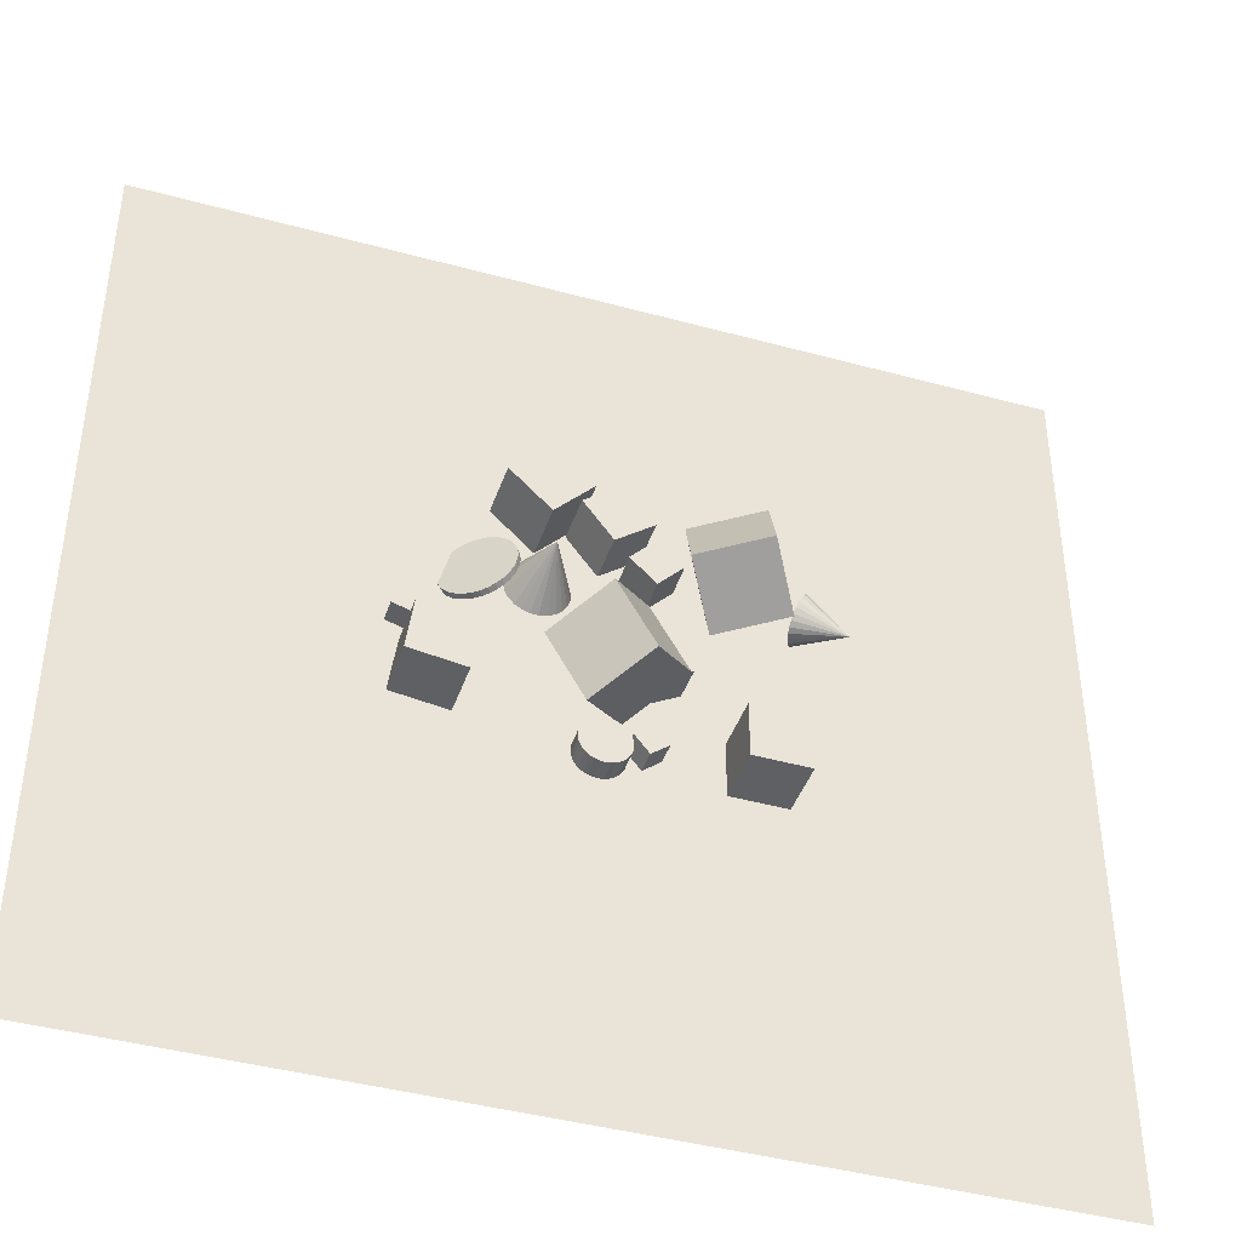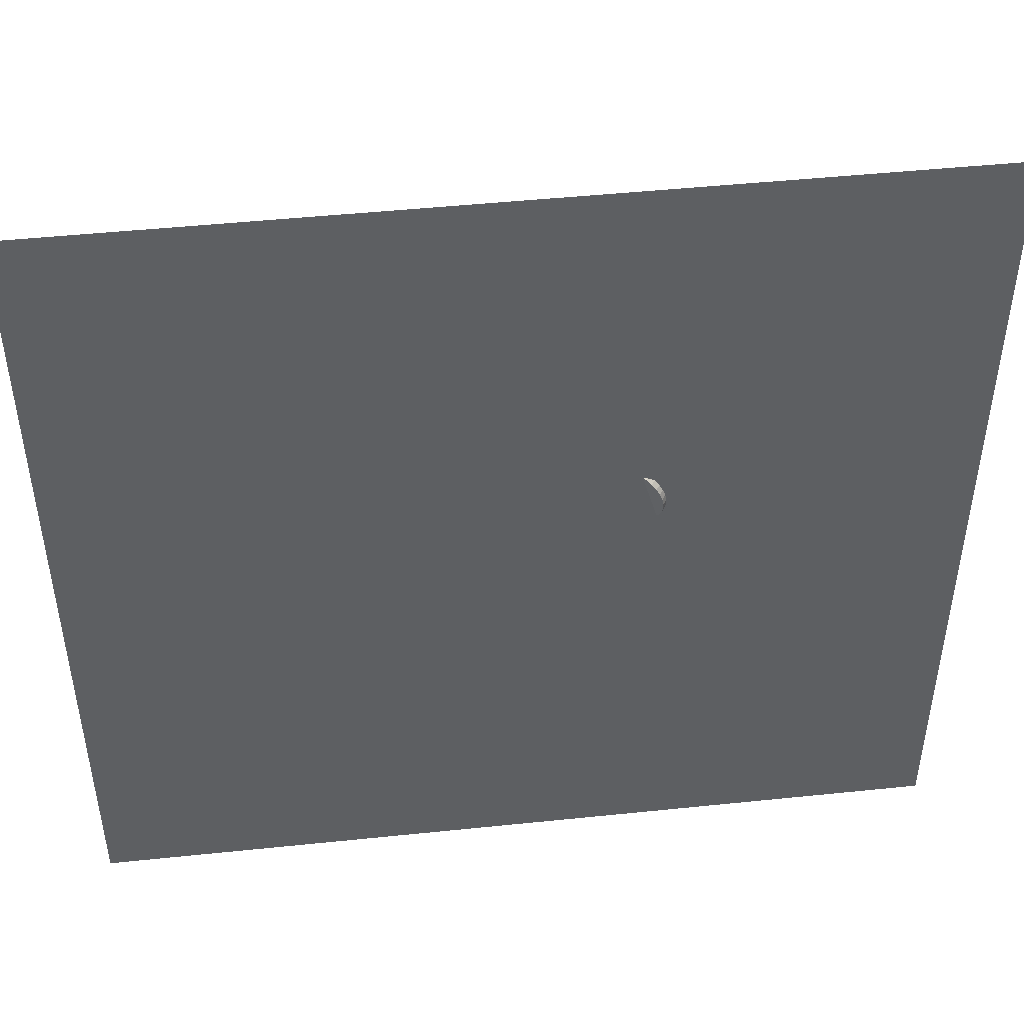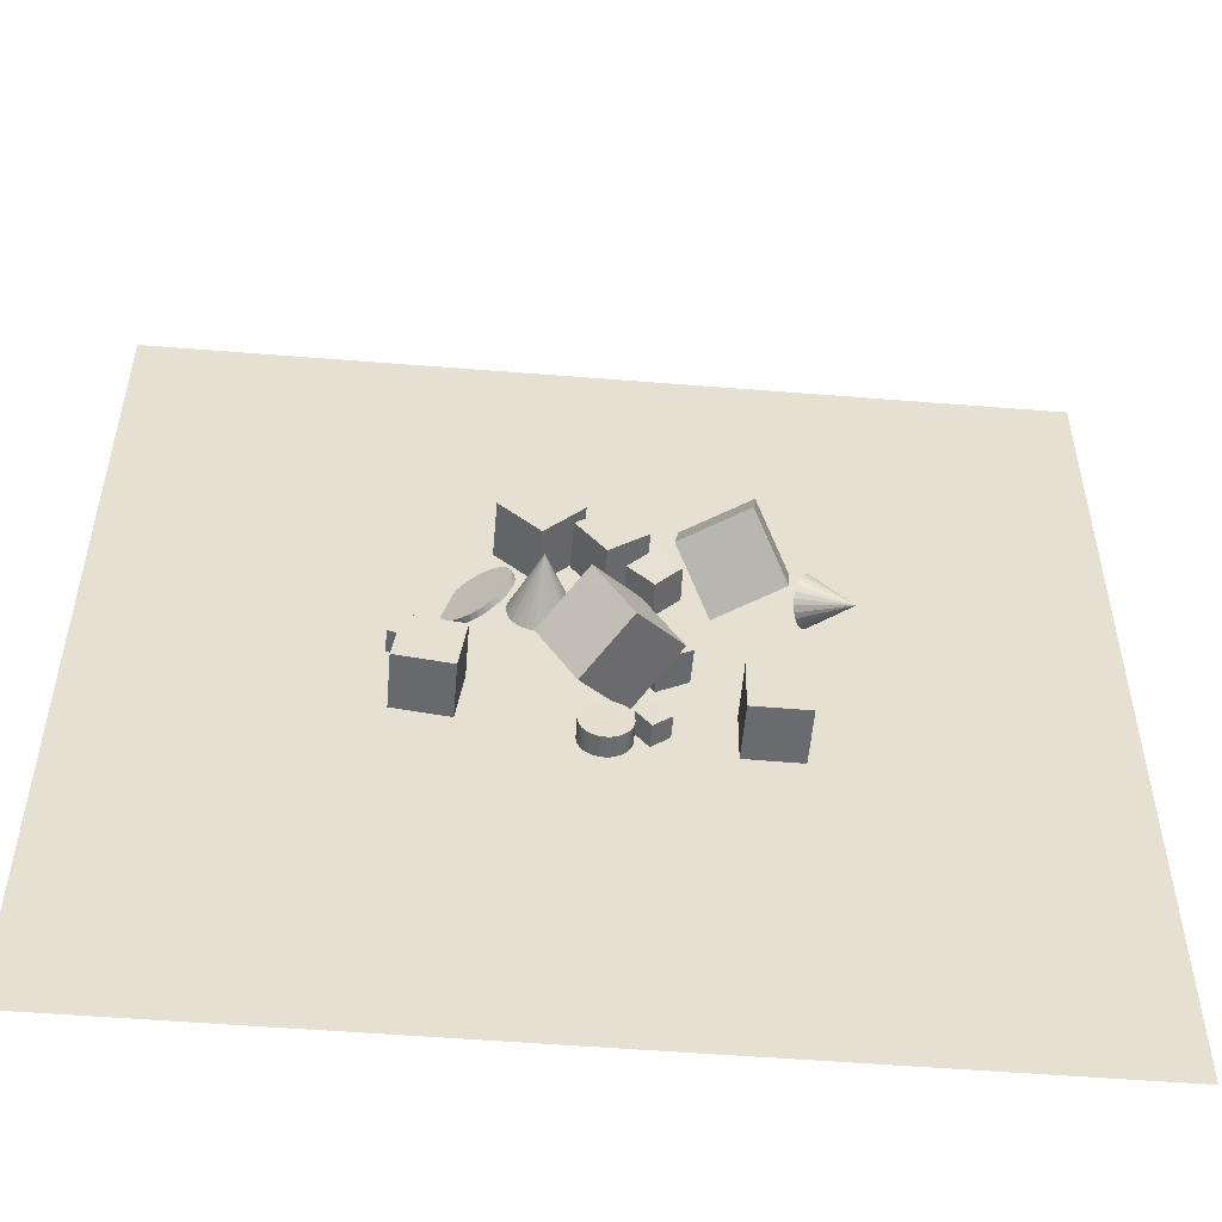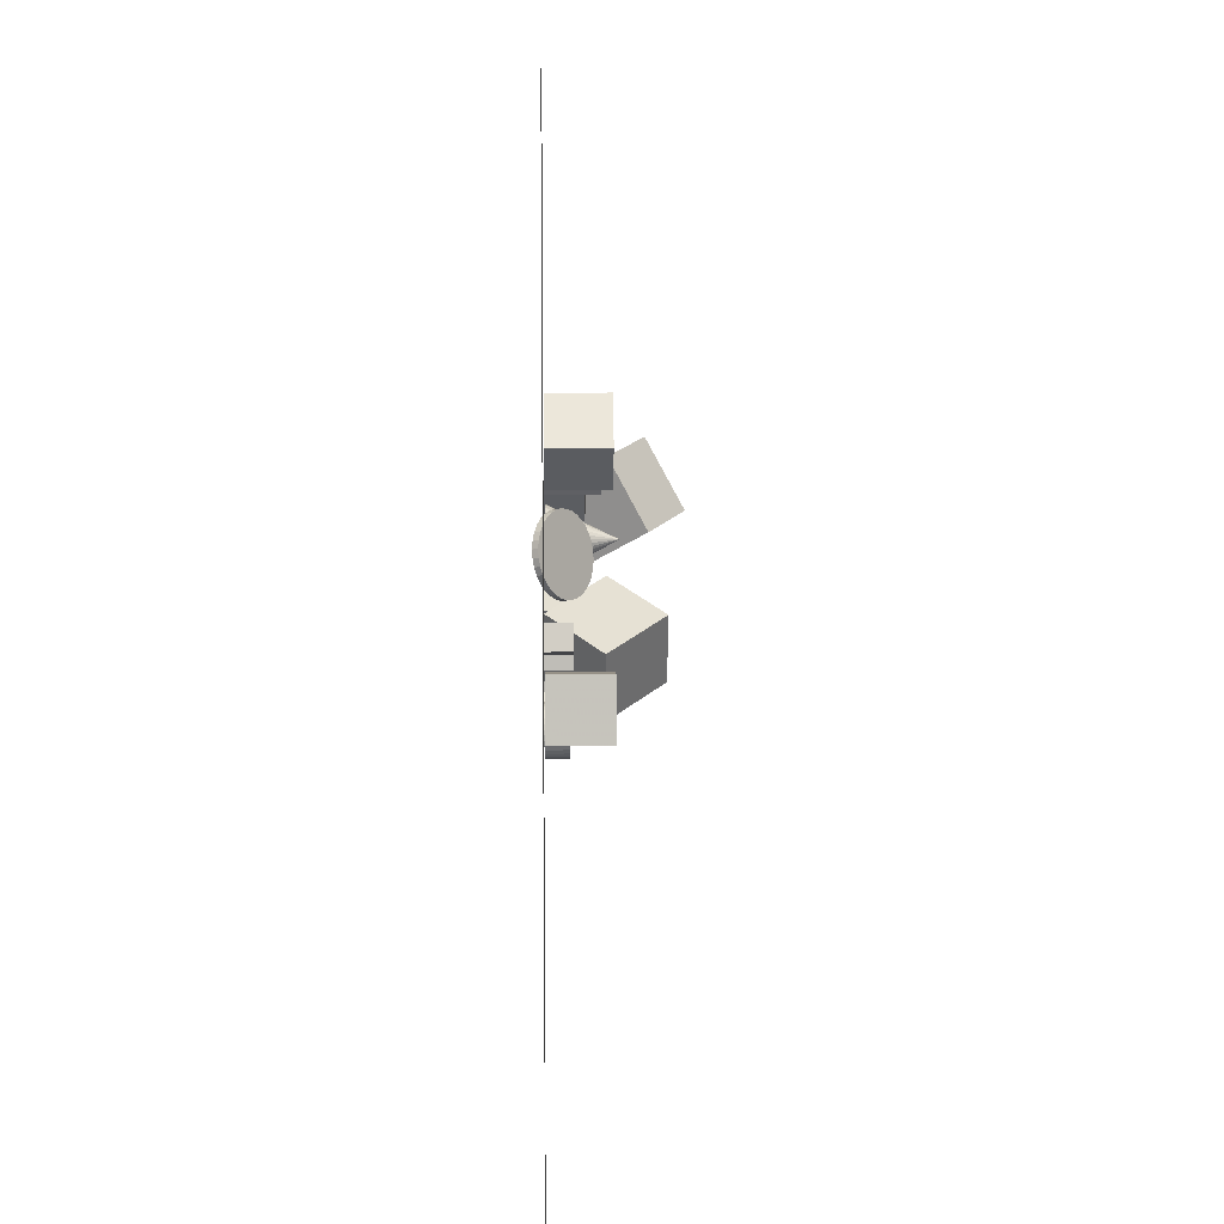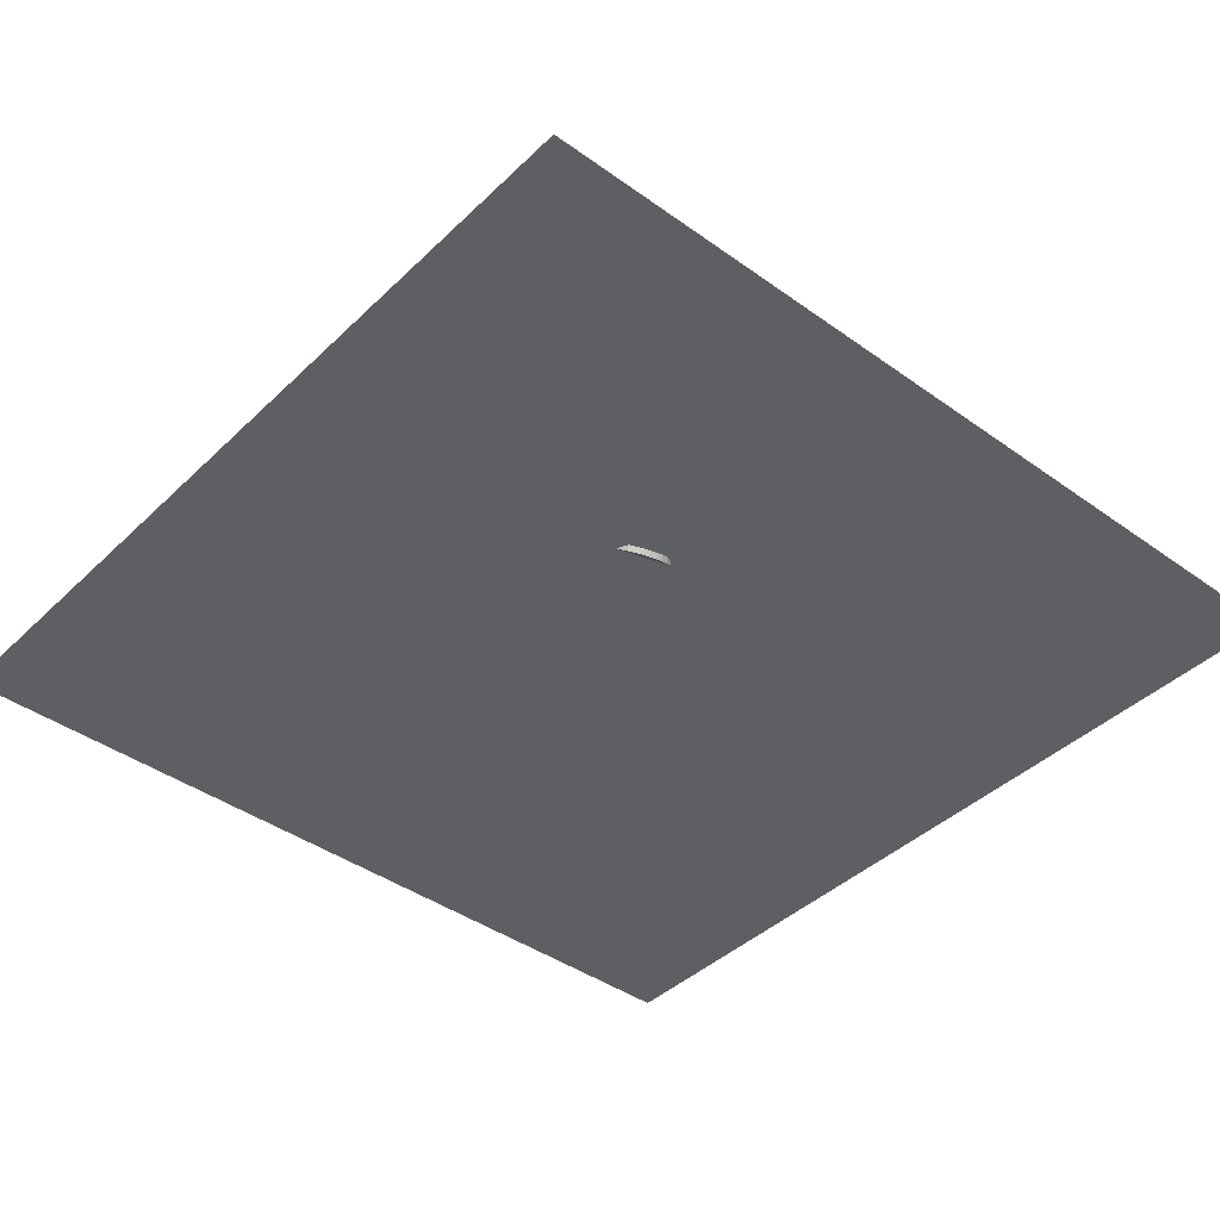
<metadata>
{"format":"obj","ext":"obj","renderer":"f3d","projection":"perspective","resolution":1024,"background":"white","views":[{"elev":-42.1,"azim":-18.2,"up":"+Y"},{"elev":47.4,"azim":173.3,"up":"+Y"},{"elev":-53.2,"azim":-4.9,"up":"+Y"},{"elev":8.8,"azim":-91.4,"up":"+Y"},{"elev":-41.3,"azim":-131.0,"up":"+Z"}]}
</metadata>
<code>
v -1.121 13.82 -2.466
v -1.225 13.51 -2.461
v -1.405 13.24 -2.457
v -1.65 13.02 -2.455
v -1.943 12.87 -2.455
v -2.263 12.81 -2.457
v -2.59 12.82 -2.46
v -2.378 14.11 0.02554
v -2.901 12.93 -2.466
v -3.174 13.11 -2.472
v -3.392 13.35 -2.479
v -3.538 13.65 -2.486
v -3.604 13.97 -2.493
v -3.585 14.29 -2.5
v -3.481 14.6 -2.505
v -3.301 14.88 -2.508
v -3.056 15.09 -2.51
v -2.763 15.24 -2.51
v -2.442 15.31 -2.508
v -2.116 15.29 -2.505
v -1.805 15.18 -2.5
v -1.532 15 -2.493
v -1.314 14.76 -2.486
v -1.168 14.47 -2.479
v -1.102 14.15 -2.472
f 24 8 25
f 1 8 2
f 23 8 24
f 22 8 23
f 21 8 22
f 20 8 21
f 19 8 20
f 18 8 19
f 17 8 18
f 16 8 17
f 15 8 16
f 14 8 15
f 13 8 14
f 12 8 13
f 11 8 12
f 10 8 11
f 9 8 10
f 7 8 9
f 6 8 7
f 5 8 6
f 4 8 5
f 3 8 4
f 25 8 1
f 2 8 3
f 9 21 4
f 25 1 4
f 2 3 4
f 4 5 9
f 6 7 5
f 9 10 11
f 11 12 9
f 13 14 15
f 15 16 17
f 17 18 21
f 19 20 21
f 21 22 23
f 23 24 25
f 1 2 4
f 5 7 9
f 9 12 13
f 13 15 9
f 18 19 21
f 21 23 25
f 25 4 21
f 9 15 17
f 17 21 9
v 2.747 15.33 -2.483
v 1.708 16.35 -2.494
v 2.692 15.29 -1.027
v 1.653 16.31 -1.038
v 1.726 14.29 -2.551
v 0.6869 15.31 -2.561
v 1.671 14.25 -1.095
v 0.632 15.27 -1.105
f 27 29 28
f 29 33 32
f 31 30 32
f 27 26 30
f 28 32 30
f 33 29 27
f 26 27 28
f 28 29 32
f 33 31 32
f 31 27 30
f 26 28 30
f 31 33 27
v 1.723 9.845 -2.545
v 1.729 9.838 -1.088
v 1.02 11.12 -2.536
v 1.026 11.12 -1.079
v 3 10.55 -2.547
v 3.006 10.54 -1.09
v 2.297 11.82 -2.538
v 2.303 11.82 -1.081
f 37 36 34
f 41 40 36
f 39 38 40
f 35 34 38
f 36 40 38
f 41 37 35
f 35 37 34
f 37 41 36
f 41 39 40
f 39 35 38
f 34 36 38
f 39 41 35
v 2.465 16.43 -0.2845
v 2.144 13.77 1.17
v 5.132 16.89 1.131
v 4.811 14.22 2.586
v 3.916 15.01 -2.564
v 3.595 12.35 -1.109
v 6.583 15.47 -1.149
v 6.262 12.8 0.3062
f 43 45 44
f 45 49 48
f 47 46 48
f 43 42 46
f 42 44 48
f 49 45 43
f 42 43 44
f 44 45 48
f 49 47 48
f 47 43 46
f 46 42 48
f 47 49 43
v -2.638 10.2 -0.4493
v -1.104 7.563 -0.4348
v -0.8243 11.27 1.762
v 0.7098 8.63 1.777
v -0.7205 11.31 -2.553
v 0.8136 8.666 -2.538
v 1.093 12.37 -0.3412
v 2.627 9.733 -0.3267
f 53 52 50
f 57 56 52
f 55 54 56
f 51 50 54
f 52 56 54
f 55 57 53
f 51 53 50
f 53 57 52
f 57 55 56
f 55 51 54
f 50 52 54
f 51 55 53
v -6.713 11.3 -2.543
v -6.776 10.36 -2.55
v -6.717 11.29 -1.598
v -6.78 10.35 -1.605
v -5.77 11.24 -2.54
v -5.833 10.29 -2.547
v -5.775 11.23 -1.595
v -5.838 10.29 -1.602
f 61 60 58
f 65 64 60
f 63 62 64
f 63 59 58
f 60 64 62
f 63 65 61
f 59 61 58
f 61 65 60
f 65 63 64
f 62 63 58
f 58 60 62
f 59 63 61
v -0.1969 8.052 -2.548
v -0.2168 8.063 -1.664
v -0.001623 8.069 -2.544
v -0.0216 8.081 -1.66
v 0.1932 8.047 -2.539
v 0.1732 8.059 -1.655
v 0.3801 7.989 -2.534
v 0.3601 8 -1.65
v 0.552 7.894 -2.529
v 0.532 7.906 -1.645
v 0.7021 7.769 -2.524
v 0.6821 7.78 -1.64
v 0.8248 7.616 -2.519
v 0.8048 7.628 -1.635
v 0.9153 7.442 -2.515
v 0.8954 7.454 -1.631
v 0.9702 7.254 -2.511
v 0.9502 7.266 -1.627
v 0.9873 7.058 -2.508
v 0.9673 7.07 -1.624
v 0.966 6.864 -2.506
v 0.946 6.875 -1.622
v 0.9071 6.677 -2.505
v 0.8871 6.688 -1.621
v 0.8129 6.505 -2.505
v 0.7929 6.517 -1.621
v 0.6869 6.354 -2.506
v 0.6669 6.366 -1.622
v 0.5341 6.232 -2.507
v 0.5141 6.244 -1.623
v 0.3602 6.141 -2.51
v 0.3403 6.153 -1.626
v 0.1721 6.086 -2.514
v 0.1521 6.098 -1.63
v -0.02314 6.069 -2.518
v -0.04311 6.081 -1.634
v -0.218 6.09 -2.522
v -0.2379 6.102 -1.639
v -0.4049 6.149 -2.527
v -0.4249 6.161 -1.644
v -0.5767 6.243 -2.533
v -0.5967 6.255 -1.649
v -0.7269 6.369 -2.538
v -0.7468 6.381 -1.654
v -0.8496 6.522 -2.542
v -0.8695 6.534 -1.659
v -0.9401 6.696 -2.547
v -0.9601 6.708 -1.663
v -0.995 6.884 -2.551
v -1.015 6.896 -1.667
v -1.012 7.079 -2.554
v -1.032 7.091 -1.67
v -0.9908 7.274 -2.556
v -1.011 7.286 -1.672
v -0.9319 7.461 -2.557
v -0.9518 7.473 -1.673
v -0.8376 7.633 -2.557
v -0.8576 7.645 -1.673
v -0.7117 7.783 -2.556
v -0.7316 7.795 -1.672
v -0.5588 7.906 -2.554
v -0.5788 7.918 -1.671
v -0.385 7.997 -2.552
v -0.405 8.008 -1.668
f 67 69 68
f 69 71 70
f 71 73 72
f 72 73 75
f 75 77 76
f 77 79 78
f 79 81 80
f 80 81 83
f 83 85 84
f 85 87 86
f 86 87 89
f 89 91 90
f 90 91 93
f 93 95 94
f 95 97 96
f 97 99 98
f 98 99 101
f 101 103 102
f 102 103 105
f 105 107 106
f 107 109 108
f 109 111 110
f 110 111 113
f 113 115 114
f 115 117 116
f 117 119 118
f 119 121 120
f 120 121 123
f 123 125 124
f 125 127 126
f 103 79 67
f 129 67 66
f 126 127 129
f 96 112 128
f 66 67 68
f 68 69 70
f 70 71 72
f 74 72 75
f 74 75 76
f 76 77 78
f 78 79 80
f 82 80 83
f 82 83 84
f 84 85 86
f 88 86 89
f 88 89 90
f 92 90 93
f 92 93 94
f 94 95 96
f 96 97 98
f 100 98 101
f 100 101 102
f 104 102 105
f 104 105 106
f 106 107 108
f 108 109 110
f 112 110 113
f 112 113 114
f 114 115 116
f 116 117 118
f 118 119 120
f 122 120 123
f 122 123 124
f 124 125 126
f 71 69 67
f 67 129 127
f 127 125 123
f 123 121 119
f 119 117 115
f 115 113 119
f 111 109 107
f 107 105 103
f 103 101 99
f 99 97 103
f 95 93 97
f 91 89 87
f 87 85 79
f 83 81 79
f 79 77 75
f 75 73 79
f 71 67 79
f 127 123 67
f 119 113 111
f 111 107 103
f 103 97 93
f 93 91 103
f 85 83 79
f 79 73 71
f 67 123 119
f 119 111 67
f 103 91 87
f 87 79 103
f 67 111 103
f 128 129 66
f 128 126 129
f 128 66 68
f 68 70 128
f 72 74 76
f 76 78 80
f 80 82 84
f 84 86 80
f 88 90 86
f 92 94 96
f 96 98 100
f 100 102 104
f 104 106 112
f 108 110 112
f 112 114 116
f 116 118 112
f 120 122 118
f 124 126 128
f 128 70 72
f 72 76 128
f 80 86 90
f 90 92 96
f 96 100 112
f 106 108 112
f 112 118 128
f 122 124 128
f 128 76 80
f 80 90 96
f 100 104 112
f 118 122 128
f 128 80 96
v -7.527 8.027 -0.2226
v -5.223 7.709 -0.2156
v -7.209 10.33 -0.2167
v -4.906 10.01 -0.2097
v -7.519 8.031 -2.548
v -5.215 7.714 -2.541
v -7.202 10.33 -2.542
v -4.898 10.02 -2.535
f 133 132 130
f 137 136 132
f 135 134 136
f 135 131 130
f 132 136 134
f 137 133 131
f 131 133 130
f 133 137 132
f 137 135 136
f 134 135 130
f 130 132 134
f 135 137 131
v -2.48 15.81 -2.536
v -2.479 15.81 -0.2109
v -4.177 17.4 -2.538
v -4.176 17.4 -0.2127
v -0.8901 17.51 -2.539
v -0.8893 17.51 -0.2141
v -2.587 19.1 -2.541
v -2.586 19.1 -0.2159
f 139 141 140
f 145 144 140
f 145 143 142
f 143 139 138
f 140 144 142
f 145 141 139
f 138 139 140
f 141 145 140
f 144 145 142
f 142 143 138
f 138 140 142
f 143 145 139
v 0.9404 7.541 -2.544
v 1.678 8.131 -2.55
v 1.531 6.803 -2.537
v 2.269 7.394 -2.544
v 0.9415 7.55 -1.599
v 1.679 8.141 -1.606
v 1.532 6.812 -1.592
v 2.27 7.403 -1.599
f 149 148 146
f 153 152 148
f 153 151 150
f 151 147 146
f 148 152 150
f 153 149 147
f 147 149 146
f 149 153 148
f 152 153 150
f 150 151 146
f 146 148 150
f 151 153 147
v 7.587 14.68 -2.423
v 7.495 14.44 -2.488
v 7.381 14.21 -2.489
v 7.253 13.99 -2.426
v 7.118 13.8 -2.302
v 6.987 13.66 -2.127
v 6.869 13.57 -1.912
v 8.883 13.62 -0.9418
v 6.771 13.54 -1.672
v 6.7 13.58 -1.423
v 6.661 13.67 -1.182
v 6.656 13.82 -0.9656
v 6.687 14.01 -0.7888
v 6.75 14.23 -0.6635
v 6.842 14.46 -0.598
v 6.956 14.7 -0.597
v 7.084 14.91 -0.6604
v 7.218 15.1 -0.784
v 7.349 15.24 -0.9593
v 7.468 15.33 -1.174
v 7.566 15.36 -1.415
v 7.637 15.33 -1.664
v 7.676 15.23 -1.904
v 7.681 15.09 -2.121
v 7.65 14.9 -2.297
f 177 161 178
f 154 161 155
f 176 161 177
f 175 161 176
f 174 161 175
f 173 161 174
f 172 161 173
f 171 161 172
f 170 161 171
f 169 161 170
f 168 161 169
f 167 161 168
f 166 161 167
f 165 161 166
f 164 161 165
f 163 161 164
f 162 161 163
f 160 161 162
f 159 161 160
f 158 161 159
f 157 161 158
f 156 161 157
f 178 161 154
f 155 161 156
f 166 170 159
f 178 154 157
f 155 156 157
f 157 158 159
f 159 160 162
f 162 163 159
f 164 165 166
f 166 167 168
f 168 169 166
f 170 171 172
f 172 173 174
f 174 175 172
f 176 177 178
f 154 155 157
f 157 159 178
f 163 164 159
f 166 169 170
f 170 172 175
f 175 176 178
f 178 159 175
f 164 166 159
f 170 175 159
v -3.948 15.25 -1.817
v -4.098 15.29 -1.614
v -3.754 15.1 -1.644
v -3.904 15.14 -1.44
v -3.592 14.9 -1.485
v -3.742 14.95 -1.281
v -3.469 14.67 -1.346
v -3.619 14.71 -1.142
v -3.39 14.4 -1.232
v -3.539 14.45 -1.029
v -3.356 14.12 -1.149
v -3.506 14.16 -0.9455
v -3.37 13.82 -1.099
v -3.52 13.86 -0.8952
v -3.432 13.53 -1.083
v -3.581 13.57 -0.88
v -3.538 13.25 -1.104
v -3.687 13.29 -0.9004
v -3.684 12.99 -1.159
v -3.834 13.04 -0.9557
v -3.866 12.77 -1.247
v -4.016 12.82 -1.044
v -4.076 12.59 -1.364
v -4.226 12.64 -1.161
v -4.306 12.46 -1.507
v -4.455 12.51 -1.303
v -4.547 12.39 -1.668
v -4.696 12.43 -1.465
v -4.789 12.37 -1.843
v -4.939 12.41 -1.64
v -5.025 12.41 -2.024
v -5.174 12.45 -1.821
v -5.244 12.51 -2.205
v -5.393 12.55 -2.002
v -5.438 12.66 -2.378
v -5.587 12.7 -2.175
v -5.599 12.85 -2.538
v -5.749 12.89 -2.334
v -5.722 13.09 -2.677
v -5.872 13.13 -2.473
v -5.802 13.35 -2.79
v -5.952 13.4 -2.587
v -5.835 13.64 -2.873
v -5.985 13.68 -2.67
v -5.821 13.93 -2.924
v -5.971 13.98 -2.72
v -5.76 14.23 -2.939
v -5.909 14.27 -2.736
v -5.654 14.51 -2.919
v -5.803 14.55 -2.715
v -5.507 14.76 -2.863
v -5.657 14.8 -2.66
v -5.325 14.98 -2.775
v -5.475 15.03 -2.572
v -5.116 15.16 -2.658
v -5.265 15.2 -2.454
v -4.886 15.29 -2.516
v -5.035 15.33 -2.312
v -4.645 15.37 -2.354
v -4.795 15.41 -2.151
v -4.402 15.39 -2.179
v -4.552 15.43 -1.976
v -4.167 15.35 -1.998
v -4.316 15.39 -1.794
f 179 180 182
f 181 182 184
f 183 184 186
f 186 188 187
f 188 190 189
f 190 192 191
f 191 192 194
f 193 194 196
f 195 196 198
f 198 200 199
f 199 200 202
f 202 204 203
f 203 204 206
f 205 206 208
f 208 210 209
f 210 212 211
f 212 214 213
f 213 214 216
f 215 216 218
f 217 218 220
f 220 222 221
f 221 222 224
f 223 224 226
f 225 226 228
f 227 228 230
f 229 230 232
f 231 232 234
f 234 236 235
f 235 236 238
f 238 240 239
f 212 200 182
f 241 242 180
f 239 240 242
f 209 239 193
f 181 179 182
f 183 181 184
f 185 183 186
f 185 186 187
f 187 188 189
f 189 190 191
f 193 191 194
f 195 193 196
f 197 195 198
f 197 198 199
f 201 199 202
f 201 202 203
f 205 203 206
f 207 205 208
f 207 208 209
f 209 210 211
f 211 212 213
f 215 213 216
f 217 215 218
f 219 217 220
f 219 220 221
f 223 221 224
f 225 223 226
f 227 225 228
f 229 227 230
f 231 229 232
f 233 231 234
f 233 234 235
f 237 235 238
f 237 238 239
f 184 182 186
f 180 242 182
f 240 238 242
f 236 234 232
f 232 230 228
f 228 226 224
f 224 222 220
f 220 218 216
f 216 214 182
f 212 210 208
f 208 206 212
f 204 202 200
f 200 198 196
f 196 194 190
f 192 190 194
f 188 186 182
f 182 242 232
f 238 236 242
f 232 228 182
f 224 220 216
f 214 212 182
f 206 204 200
f 200 196 190
f 190 188 182
f 242 236 232
f 228 224 216
f 212 206 200
f 200 190 182
f 182 228 216
f 179 241 180
f 241 239 242
f 241 179 181
f 181 183 185
f 185 187 189
f 189 191 193
f 193 195 197
f 197 199 201
f 201 203 209
f 205 207 209
f 209 211 213
f 213 215 209
f 217 219 215
f 221 223 225
f 225 227 229
f 229 231 225
f 233 235 237
f 237 239 209
f 241 181 239
f 185 189 239
f 193 197 209
f 203 205 209
f 209 215 225
f 219 221 225
f 225 231 233
f 233 237 225
f 181 185 239
f 197 201 209
f 215 219 225
f 225 237 209
f 189 193 239
v -7.765 11.15 -2.549
v -7.769 11.15 -1.604
v -7.5 12.06 -2.546
v -7.503 12.06 -1.601
v -6.858 10.89 -2.546
v -6.862 10.89 -1.601
v -6.593 11.79 -2.543
v -6.597 11.79 -1.598
f 244 246 245
f 246 250 249
f 248 247 249
f 244 243 247
f 245 249 247
f 248 250 246
f 243 244 245
f 245 246 249
f 250 248 249
f 248 244 247
f 243 245 247
f 244 248 246
v 4.611 6.492 -2.54
v 4.608 6.499 -0.2146
v 4.634 8.817 -2.547
v 4.631 8.824 -0.2216
v 6.936 6.47 -2.537
v 6.933 6.477 -0.2121
v 6.959 8.795 -2.544
v 6.956 8.802 -0.2191
f 254 253 251
f 258 257 253
f 256 255 257
f 256 252 251
f 251 253 257
f 258 254 252
f 252 254 251
f 254 258 253
f 258 256 257
f 255 256 251
f 255 251 257
f 256 258 252
v -1.317 16.96 -2.538
v -1.316 16.96 -0.5382
v 0.2715 18.17 -2.538
v 0.2722 18.17 -0.5382
v -0.1012 15.37 -2.539
v -0.1005 15.37 -0.5393
v 1.487 16.59 -2.539
v 1.488 16.59 -0.5393
f 262 261 259
f 266 265 261
f 264 263 265
f 260 259 263
f 261 265 263
f 266 262 260
f 260 262 259
f 262 266 261
f 266 264 265
f 264 260 263
f 259 261 263
f 264 266 260
v -18.87 -7.621 -2.577
v 18.87 -7.621 -2.577
v -18.87 30.12 -2.577
v 18.87 30.12 -2.577
f 268 270 269
f 267 268 269

</code>
